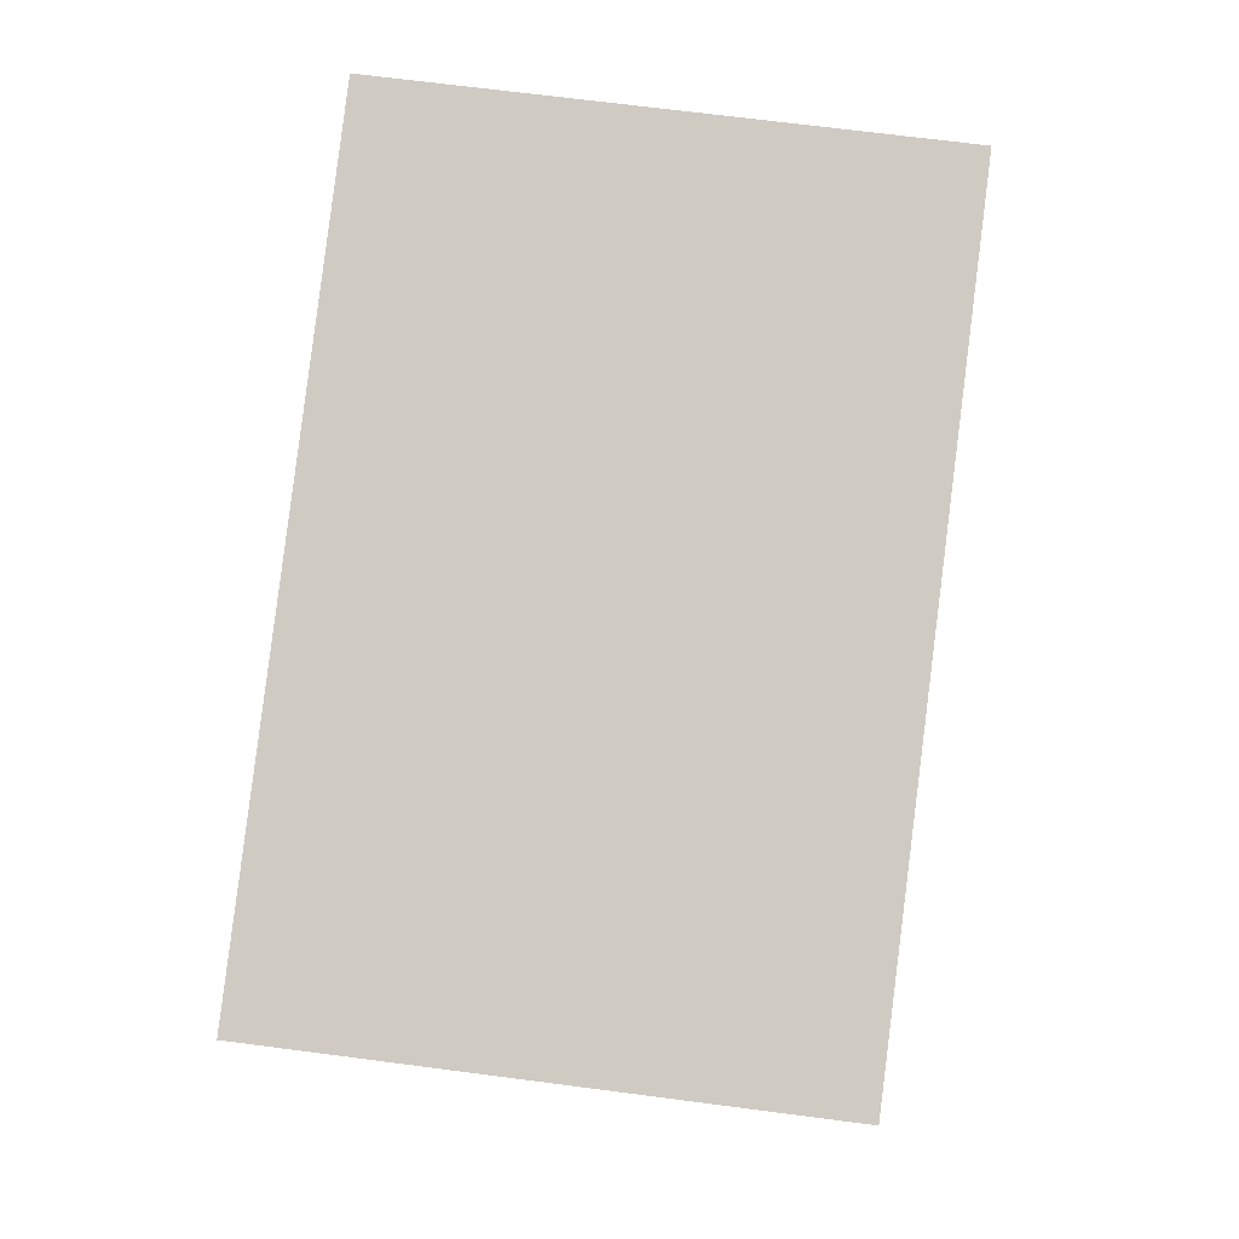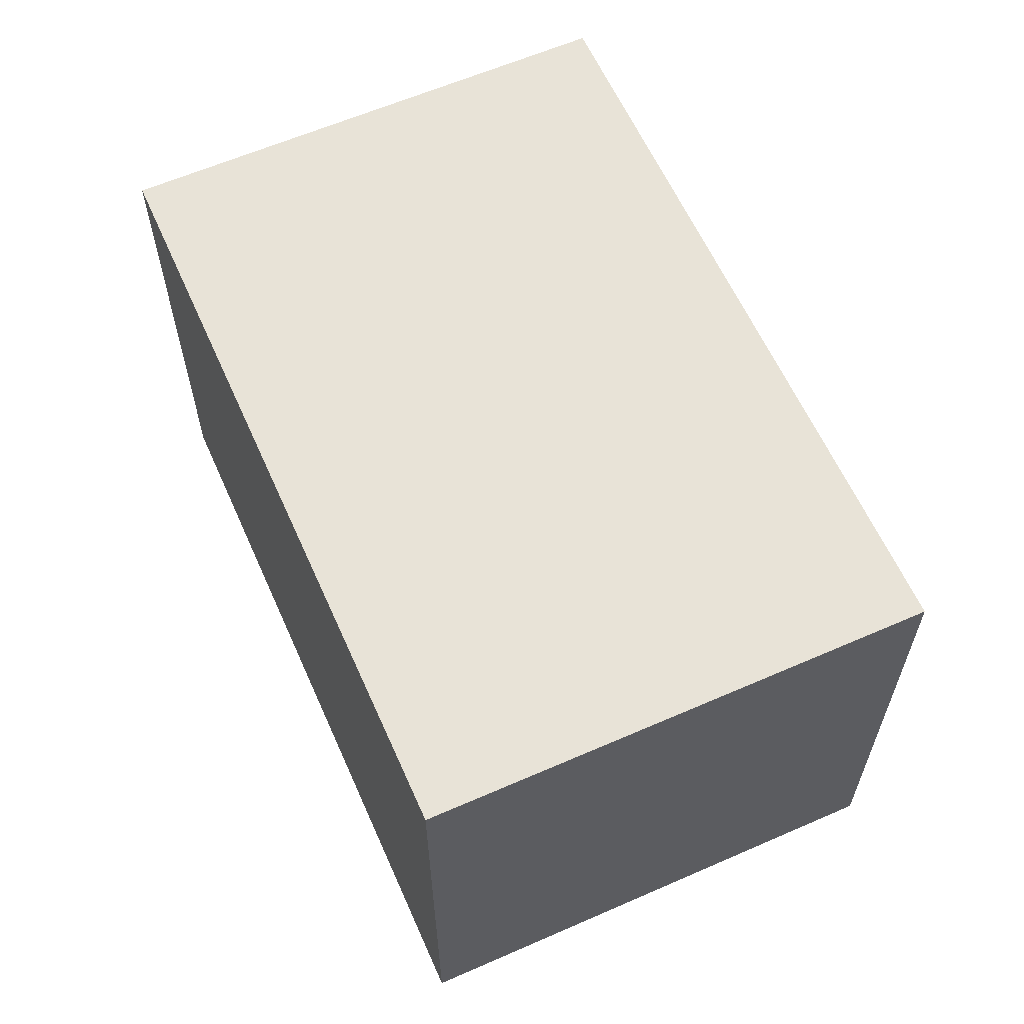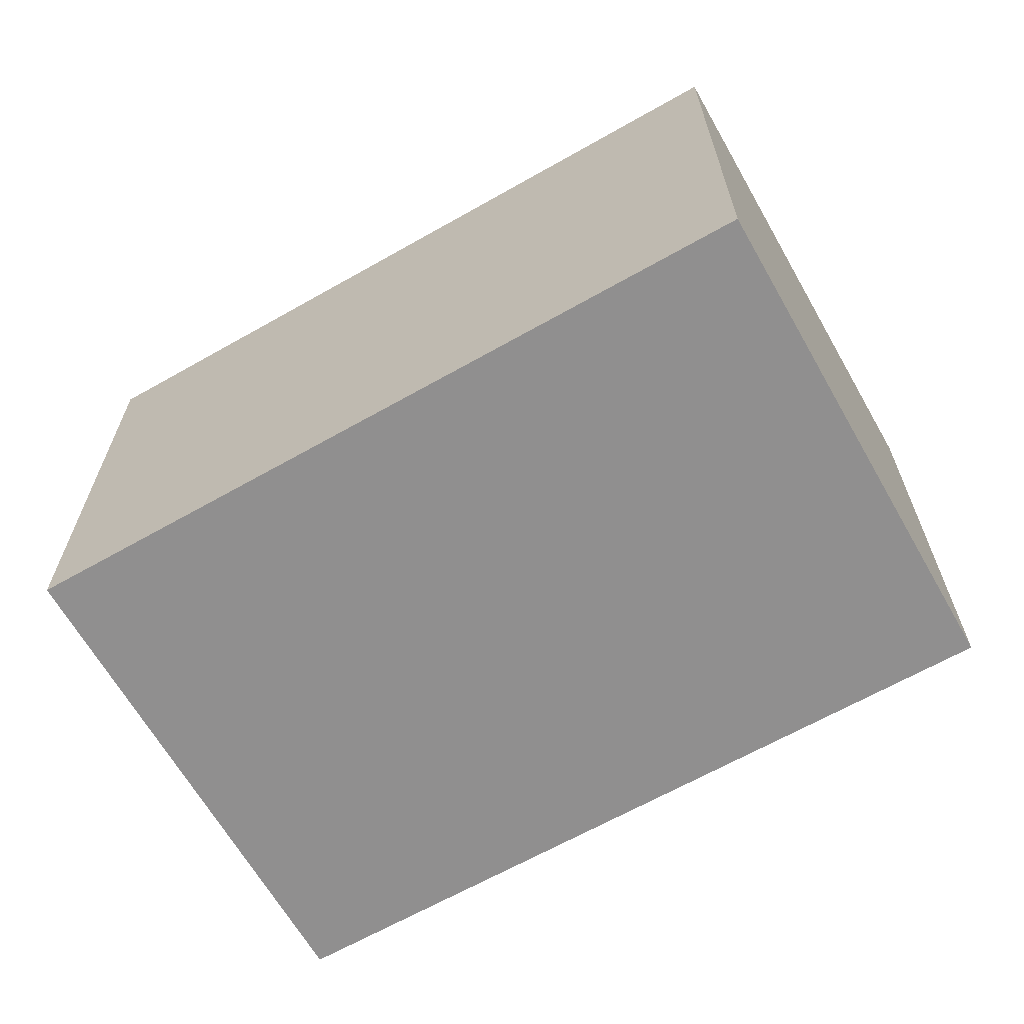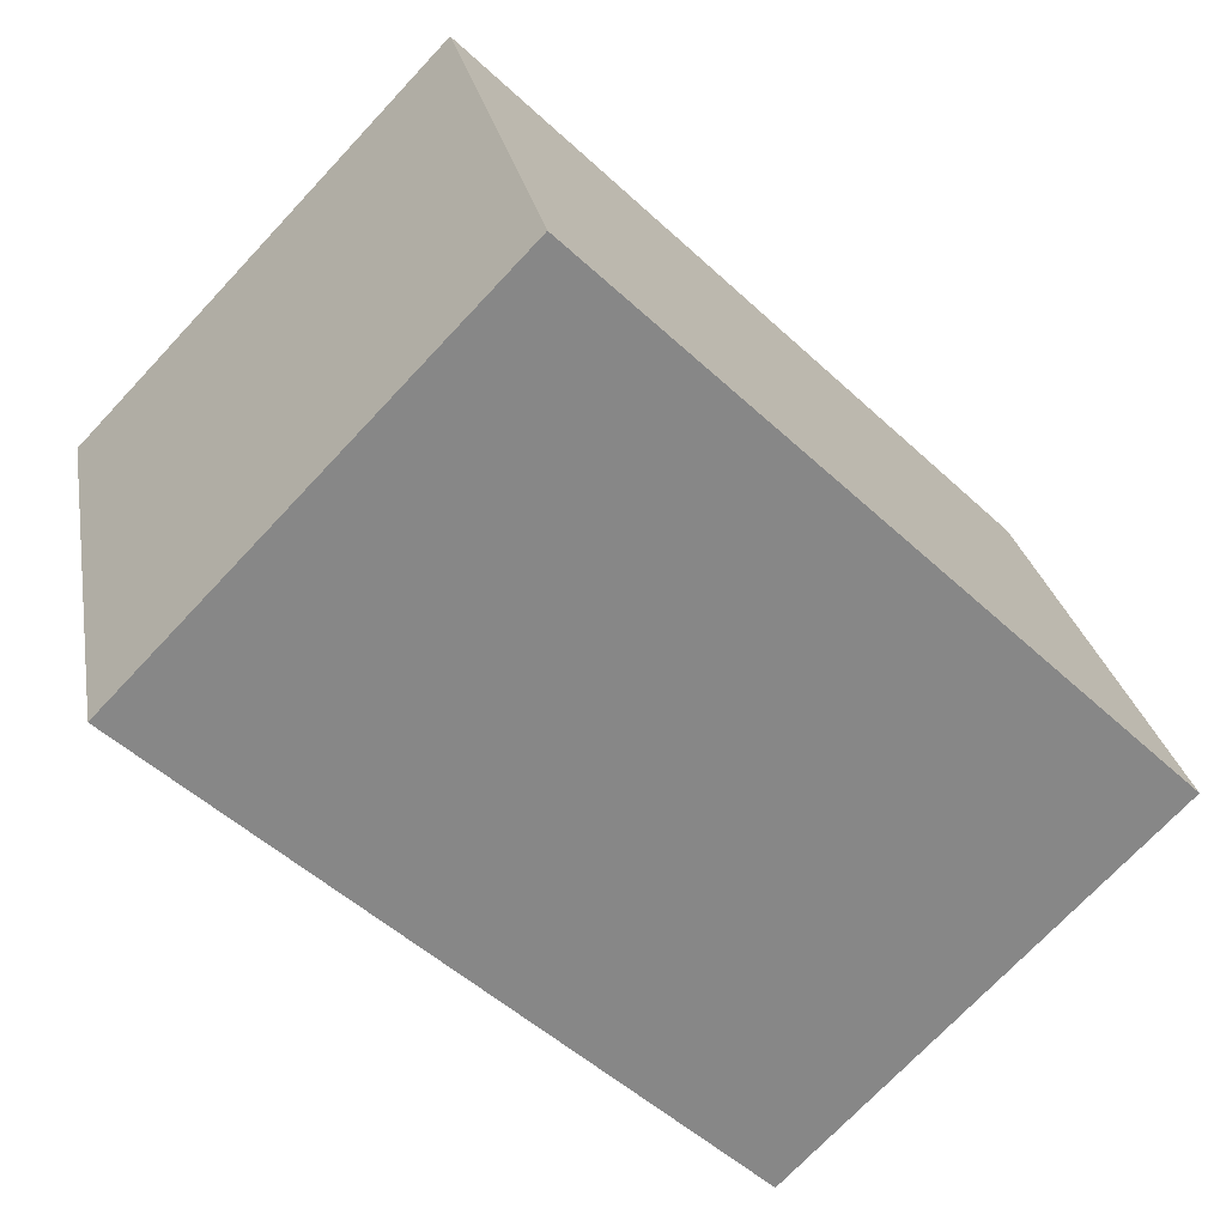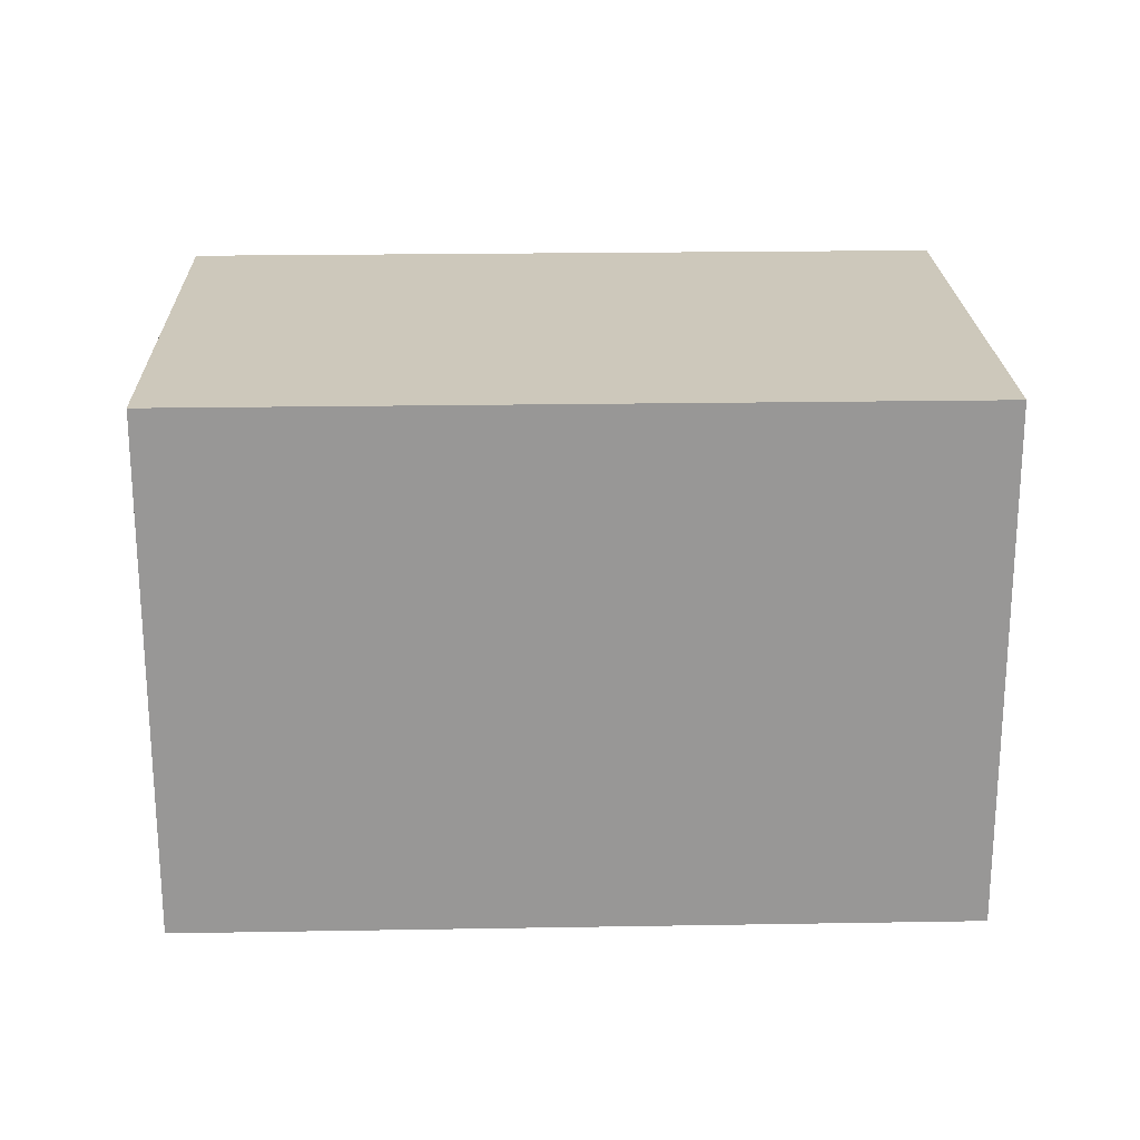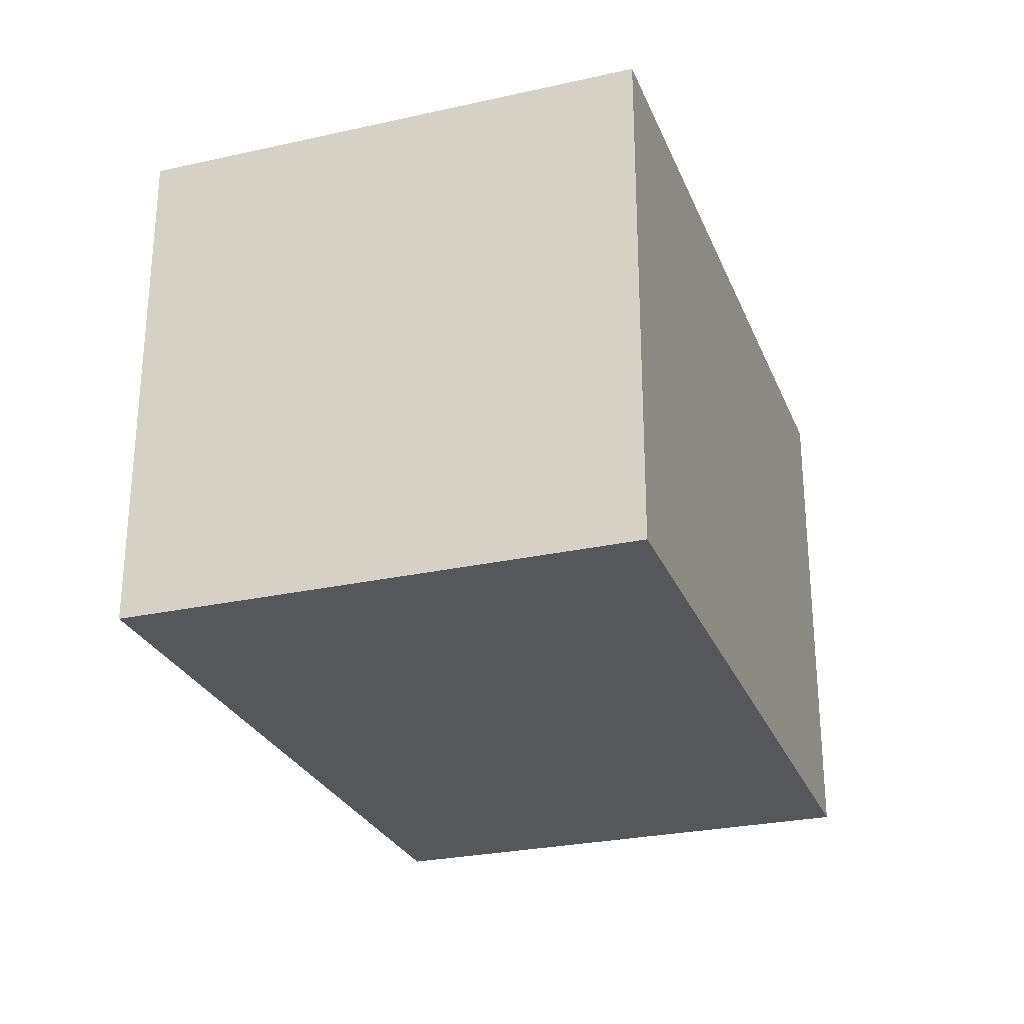
<metadata>
{"format":"obj","ext":"obj","renderer":"f3d","projection":"perspective","resolution":1024,"background":"white","views":[{"elev":69.6,"azim":-82.6,"up":"+Z"},{"elev":61.4,"azim":-129.0,"up":"+Y"},{"elev":-65.4,"azim":-165.3,"up":"+Y"},{"elev":-72.6,"azim":-43.2,"up":"+Z"},{"elev":22.0,"azim":163.3,"up":"+Y"},{"elev":-27.2,"azim":94.0,"up":"+Y"}]}
</metadata>
<code>
g Object003
v -0.8539 -0.5 0.2888
v -0.595 0.5 -0.6771
v -0.8539 0.5 0.2888
v -0.595 -0.5 -0.6771
v 0.595 -0.5 0.6771
v 0.8539 0.5 -0.2888
v 0.8539 -0.5 -0.2888
v 0.595 0.5 0.6771
v 0.595 0.5 0.6771
v -0.595 0.5 -0.6771
v 0.8539 0.5 -0.2888
v -0.8539 0.5 0.2888
v 0.595 -0.5 0.6771
v -0.8539 0.5 0.2888
v 0.595 0.5 0.6771
v -0.8539 -0.5 0.2888
v 0.8539 -0.5 -0.2888
v -0.8539 -0.5 0.2888
v 0.595 -0.5 0.6771
v -0.595 -0.5 -0.6771
v 0.8539 0.5 -0.2888
v -0.595 -0.5 -0.6771
v 0.8539 -0.5 -0.2888
v -0.595 0.5 -0.6771
g Object003_0
f 3 2 1
f 4 1 2
f 7 6 5
f 8 5 6
f 11 10 9
f 12 9 10
f 15 14 13
f 16 13 14
f 19 18 17
f 20 17 18
f 23 22 21
f 24 21 22

</code>
